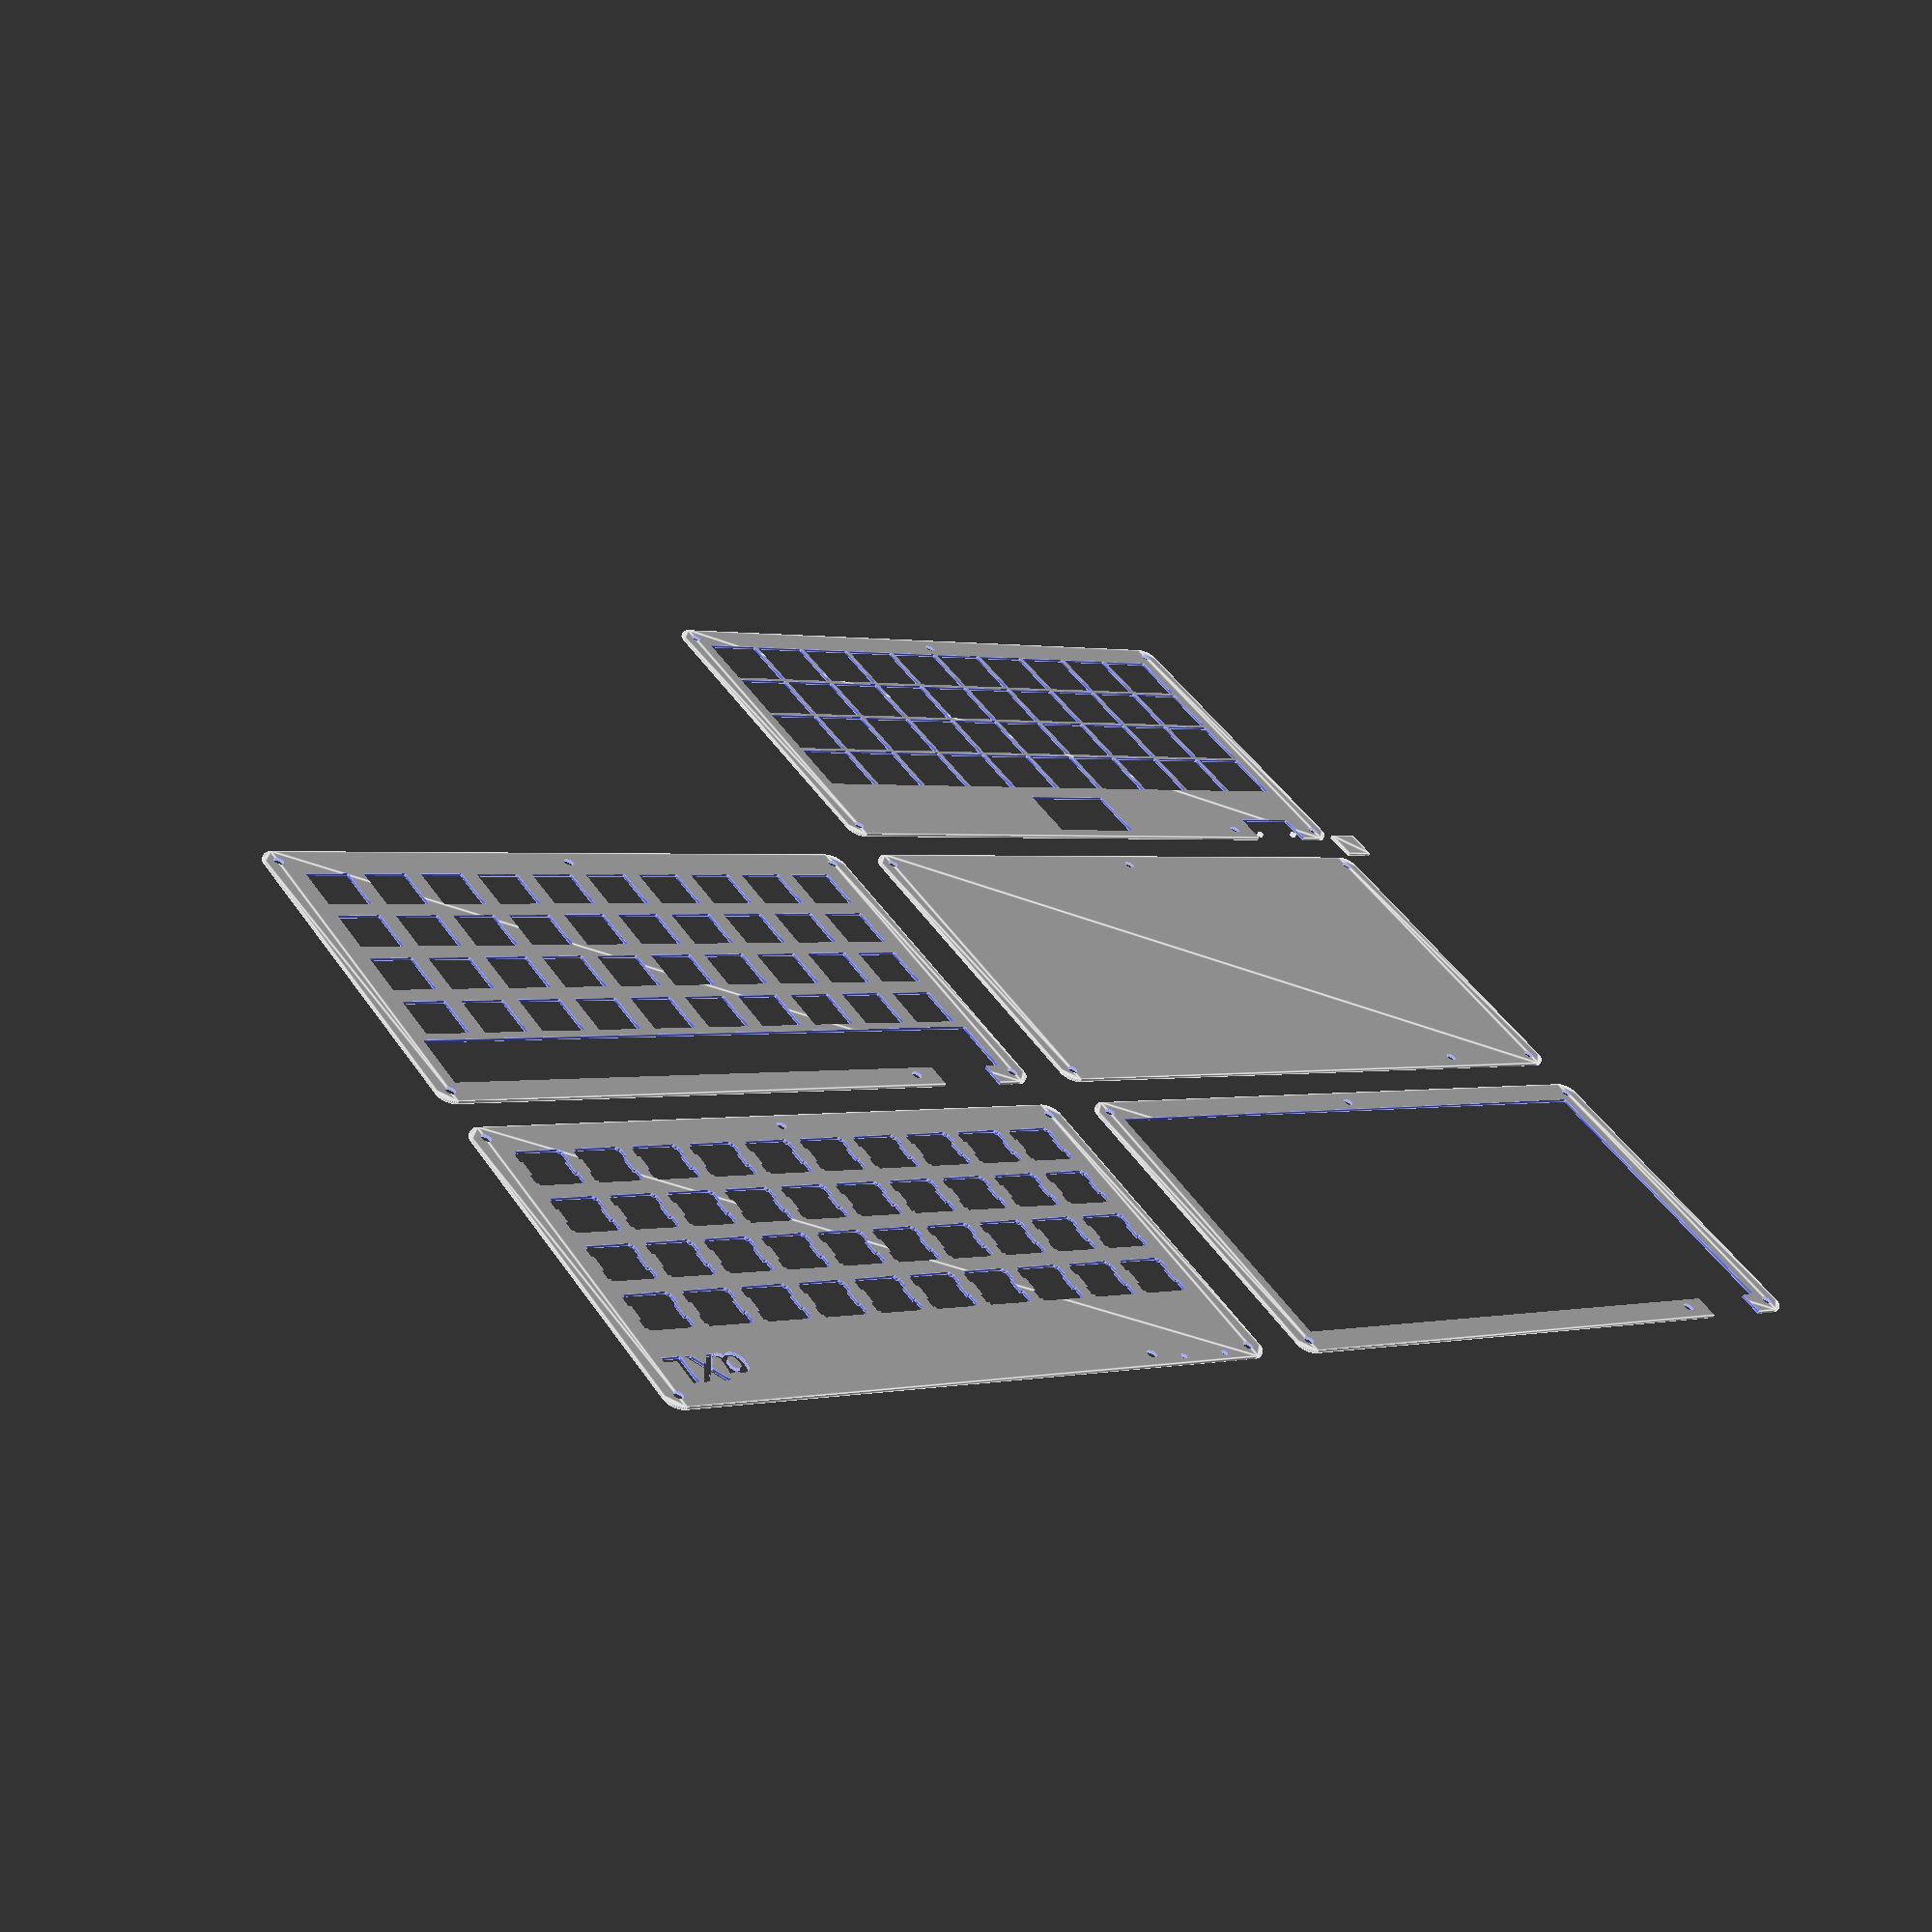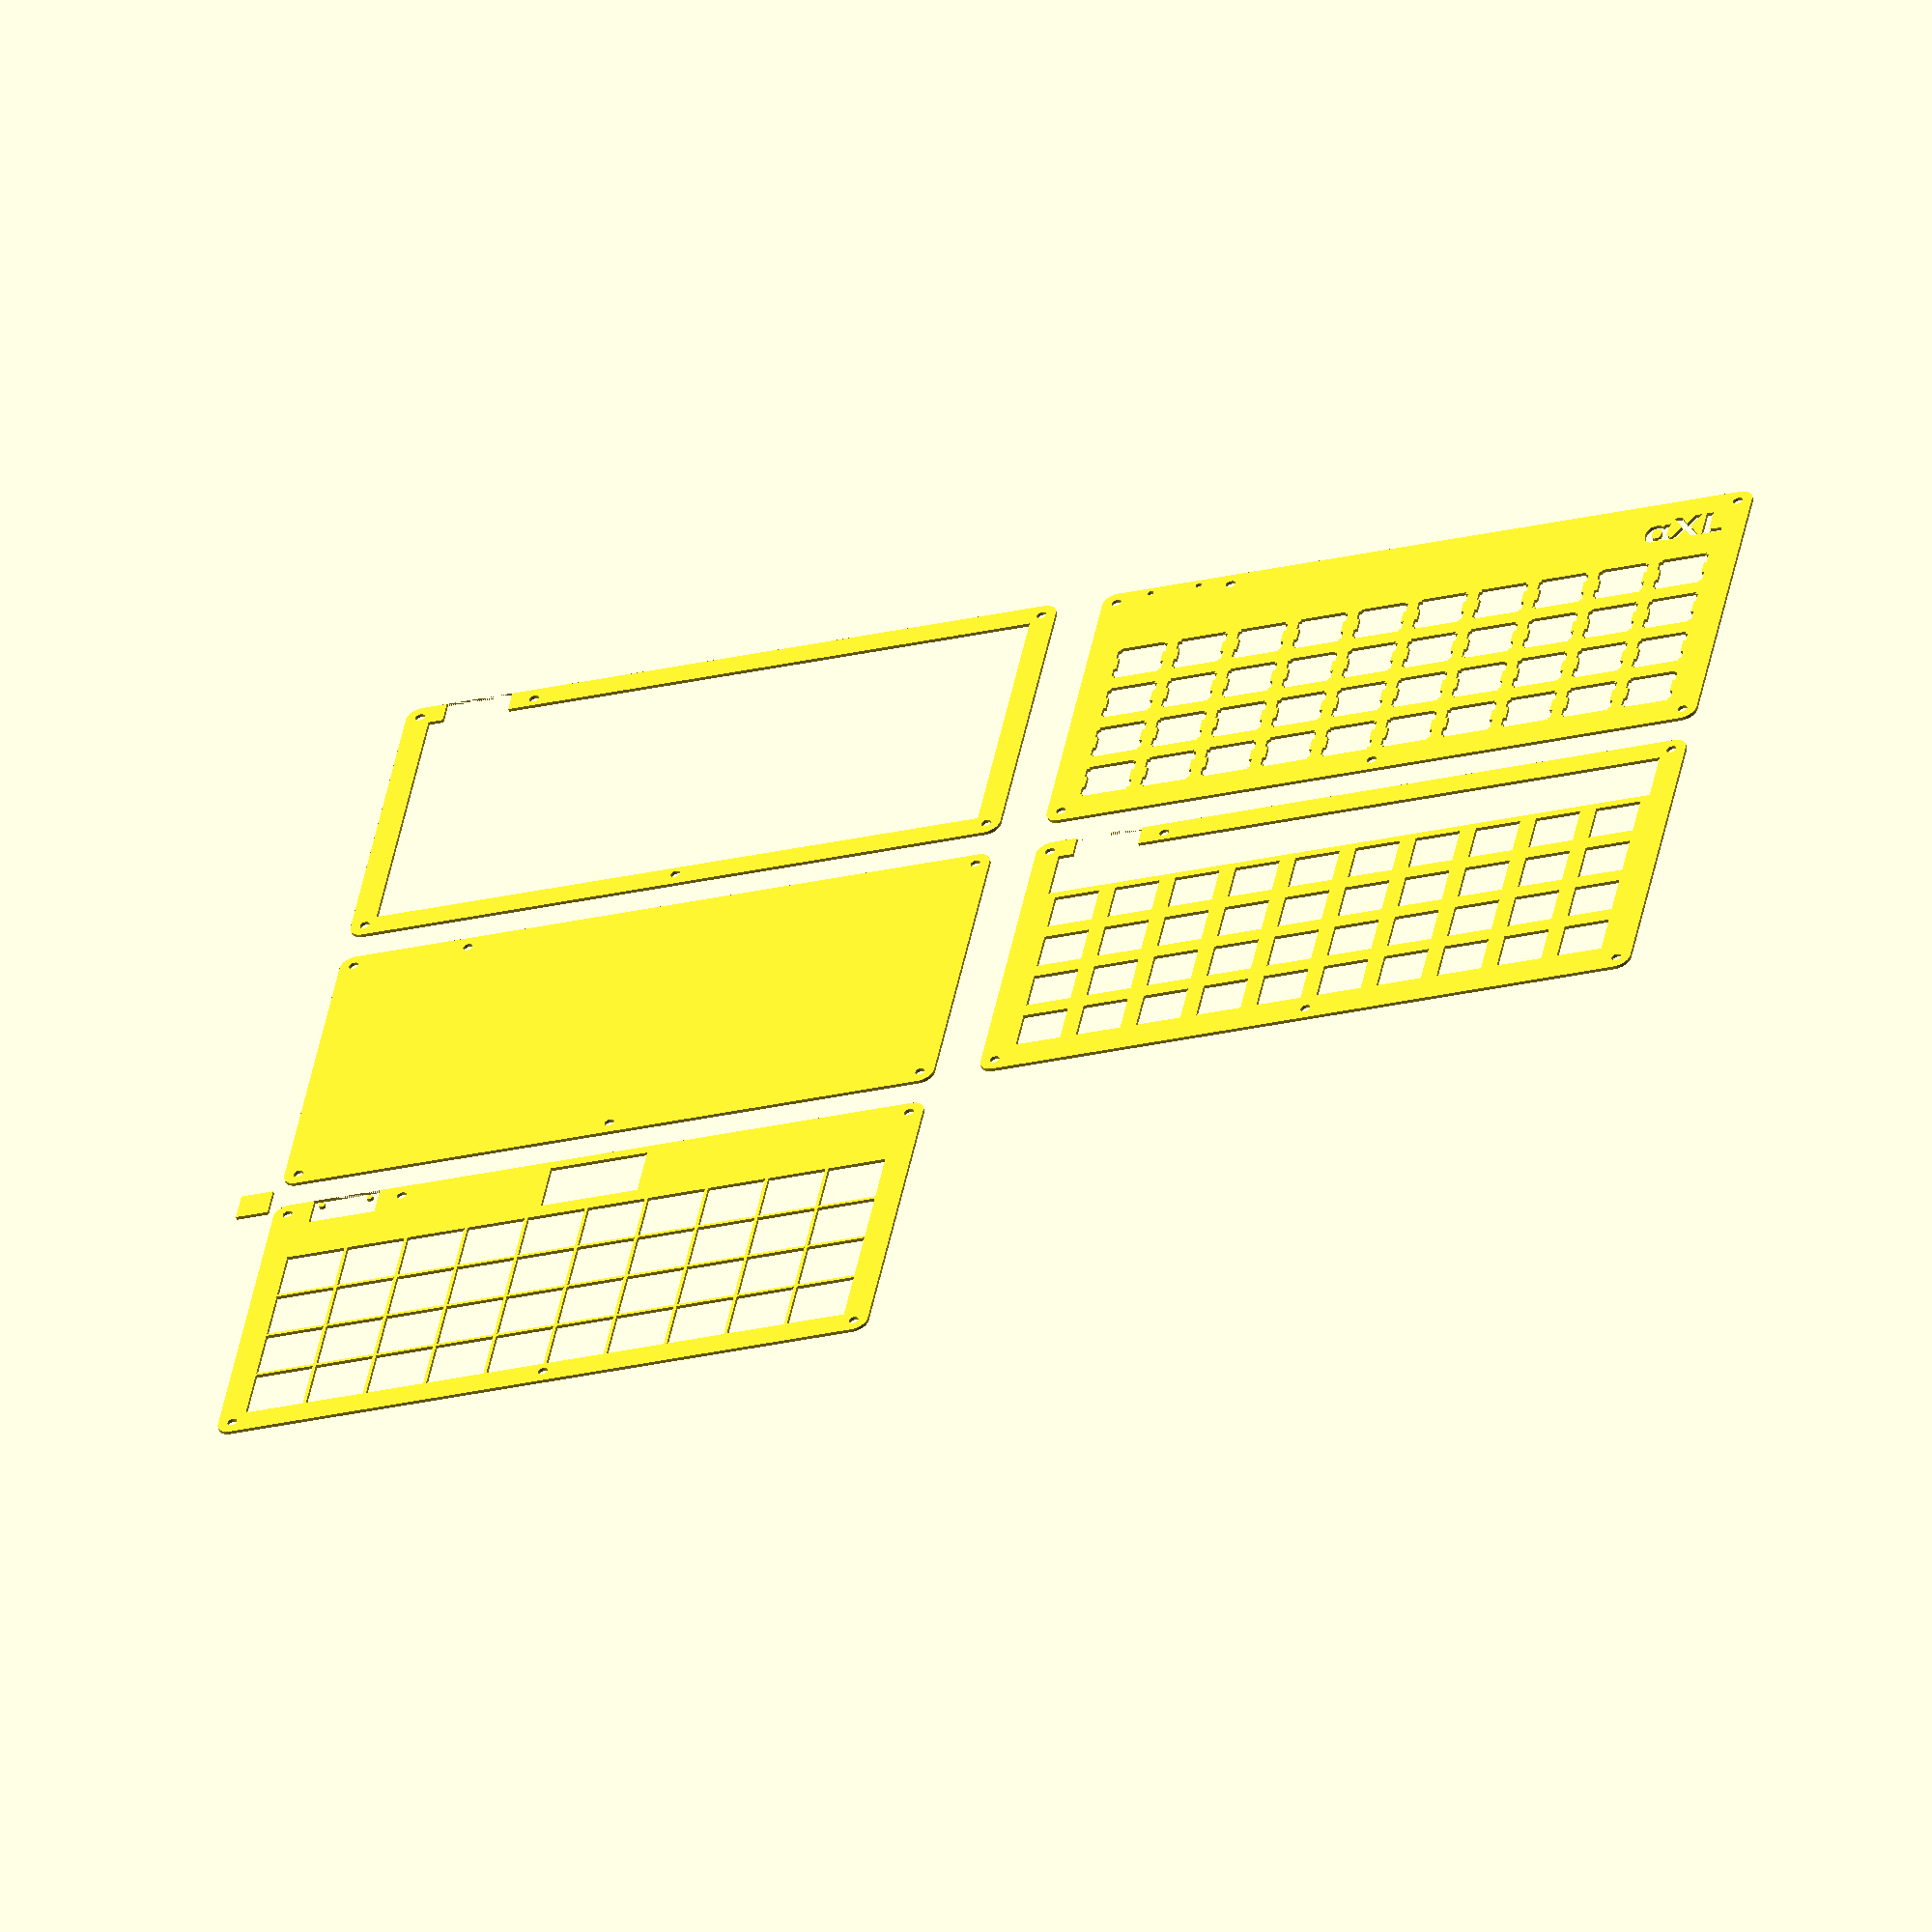
<openscad>
// Inspired by @technomancy's Atreus project:
//
// https://github.com/technomancy/atreus/blob/master/case/openscad/atreus_case.scad

// Settings that most likely don't need adjusting.
$fn          = 50;                  // Increase the resolution for the small screw holes.
key_size     = 19;                  // Distance between keys.
bezel        = 9;                   // Bezel size.
screw_offset = bezel / (2*sqrt(2)); // Screw offset into the bezel.

// User settings.
n_cols   = 10;  // Number of columns.
n_rows   = 4;  // Number of rows.
screw_d  = 3;  // Screw size.
kerf     = 0;  // Adjusts friction fit of switch holes.

// Handy variables.
max_x = n_cols * key_size;
max_y = n_rows * key_size;

// USB/Teensy settings.
usb_size      = [20.7, 10.2];
teensy_size   = [30.5, 18.0];
usb_offset    = [bezel/2, max_y+teensy_size[1]+bezel/2+screw_offset-usb_size[1]];
teensy_offset = [max_x/2-teensy_size[0]/2, max_y+bezel/2];

translate([-15,-15]) reference_square();

                      bottom_plate();
translate([0, 120])   spacer_plate();
translate([220, 0])   hole_plate();
translate([220, 120]) switch_plate();

translate([0, -120]) everything();

module everything() {
  difference() {
    hull() screws() bezel();
    keys() square(18, center=true);
    screws() screw();
    translate(usb_offset) usb();
    translate(teensy_offset) teensy();
  }
  translate(usb_offset) usb_screws();
}

module switch_plate() {
  difference() {
    bottom_plate();
    keys() switch_hole();
    translate(usb_offset) usb_screws();
    translate([max_x-25,max_y+7.5]) signature();
  }
}

module hole_plate() {
  difference() {
    bottom_plate();
    keys() square(14, center=true);
    translate([0,max_y]) square([max_x,teensy_size[1]]);
    translate(usb_offset) usb();
  }
}

module spacer_plate() {
  difference() {
    bottom_plate();
    hull() {
      keys() square(key_size, center=true);
      translate([0,max_y]) square([max_x,teensy_size[1]]);
    }
    translate(usb_offset) usb();
  }
}

module bottom_plate() {
  difference() {
    hull() screws() bezel();
    screws() screw();
  }
}

module screws() {
  for(x=[-screw_offset,max_x+screw_offset])
    for(y=[-screw_offset,max_y+teensy_size[1]+screw_offset])
      translate([x,y]) children();
  translate([max_x/2,-screw_offset]) children();
  translate([usb_offset[0]+usb_size[0]+bezel/2+screw_offset,max_y+teensy_size[1]+screw_offset]) children();
}

module keys()
  translate([0.5*key_size,0.5*key_size])
    for(x=[0:n_cols-1]) for(y=[0:n_rows-1])
      translate([x*key_size,y*key_size])
        children();

module switch_hole() {
  hole_size    = 13.97;
  notch_width  = 3.5001;
  notch_offset = 4.2545;
  notch_depth  = 0.8128;

  union() {
    square(hole_size-kerf, center=true);
      translate([0, notch_offset]) {
        square([hole_size+2*notch_depth, notch_width], center=true);
      }
      translate([0, -notch_offset]) {
        square([hole_size+2*notch_depth, notch_width], center=true);
      }
  }
}

module usb_screws() {
  translate([0,usb_size[1]])
    translate([0,-2.5]) {
      translate([usb_size[0]-2.75,0]) circle(d=2, center=true);
      translate([2.75,0]) circle(d=2, center=true);
    }
}

module usb() square(usb_size);
module teensy() square(teensy_size);

module bezel() circle(d=bezel, center=true);
module screw() circle(d=screw_d, center=true);

module signature(str="αXL") text(str, font="Athelas:style=Bold");

module reference_square() square(10, center=true);

</openscad>
<views>
elev=239.8 azim=324.8 roll=203.3 proj=p view=edges
elev=54.8 azim=9.9 roll=18.3 proj=o view=wireframe
</views>
